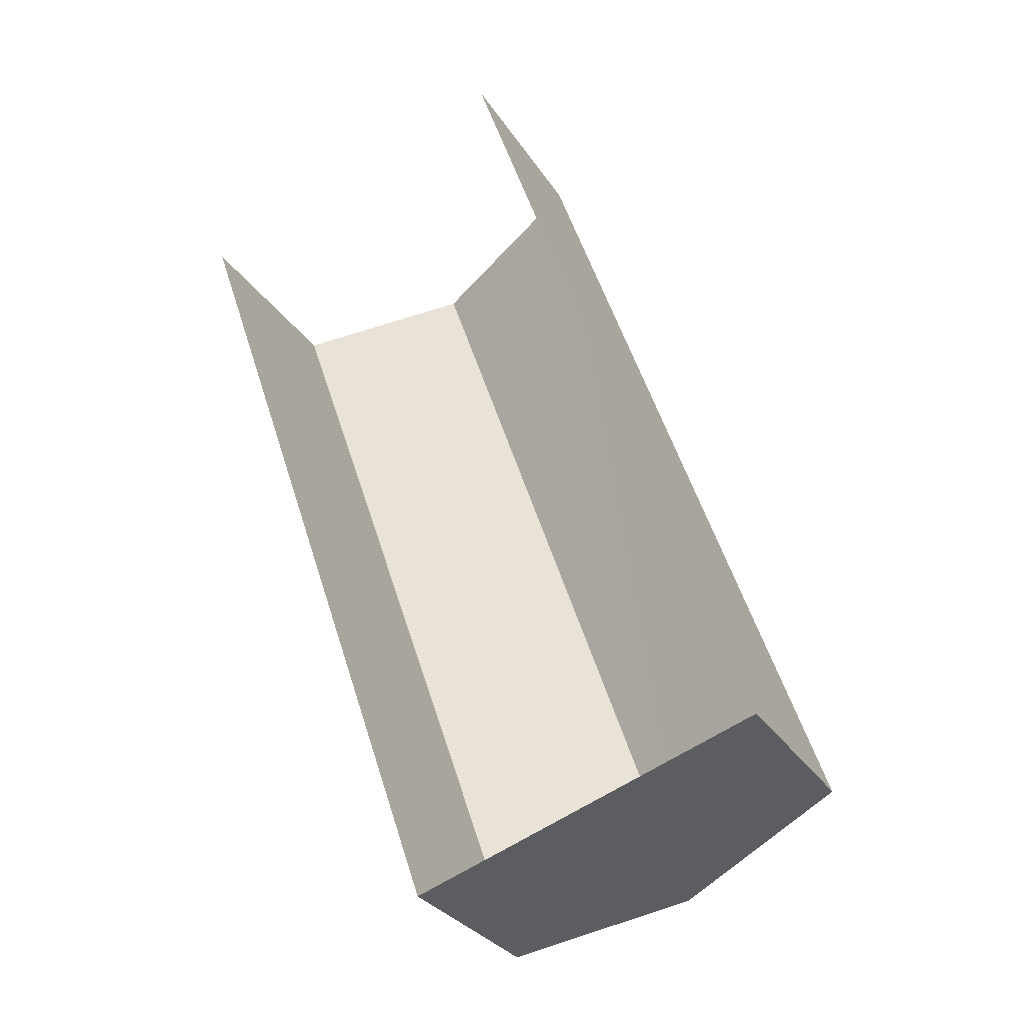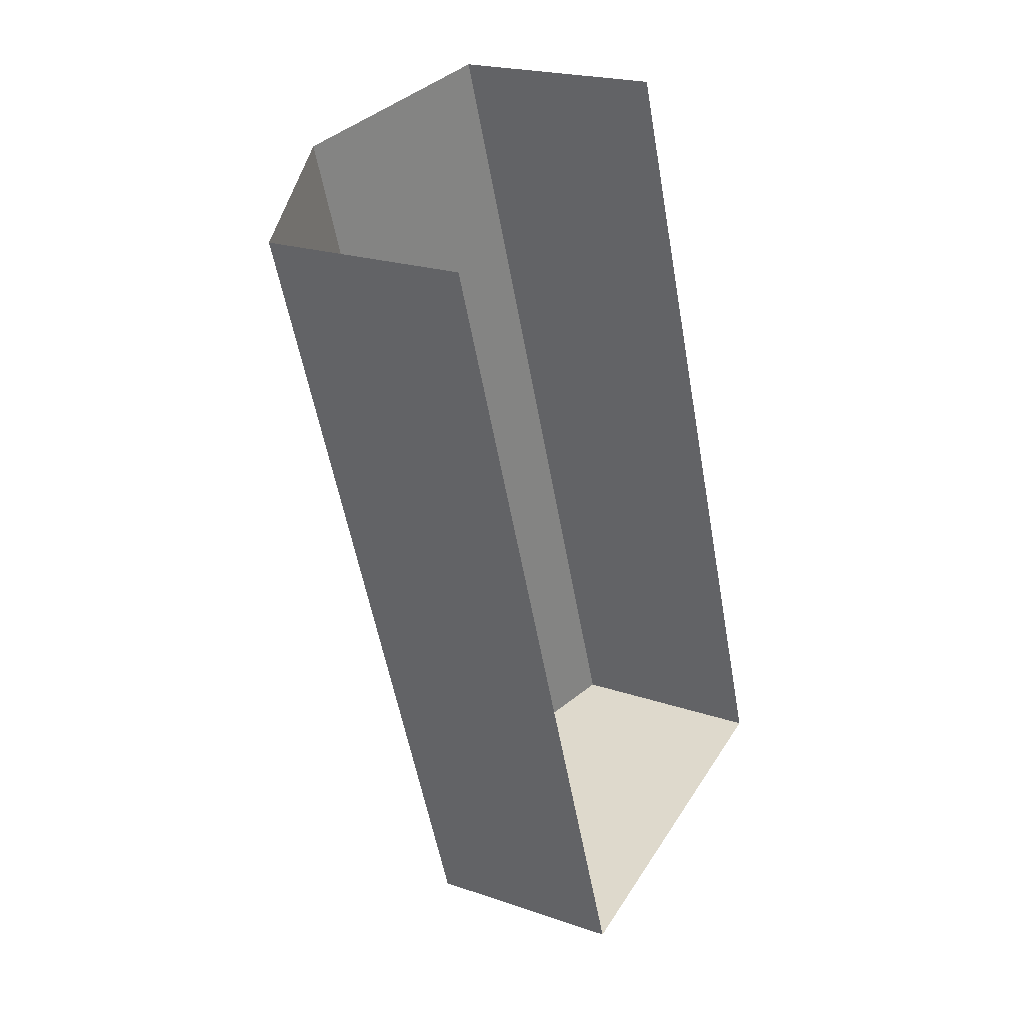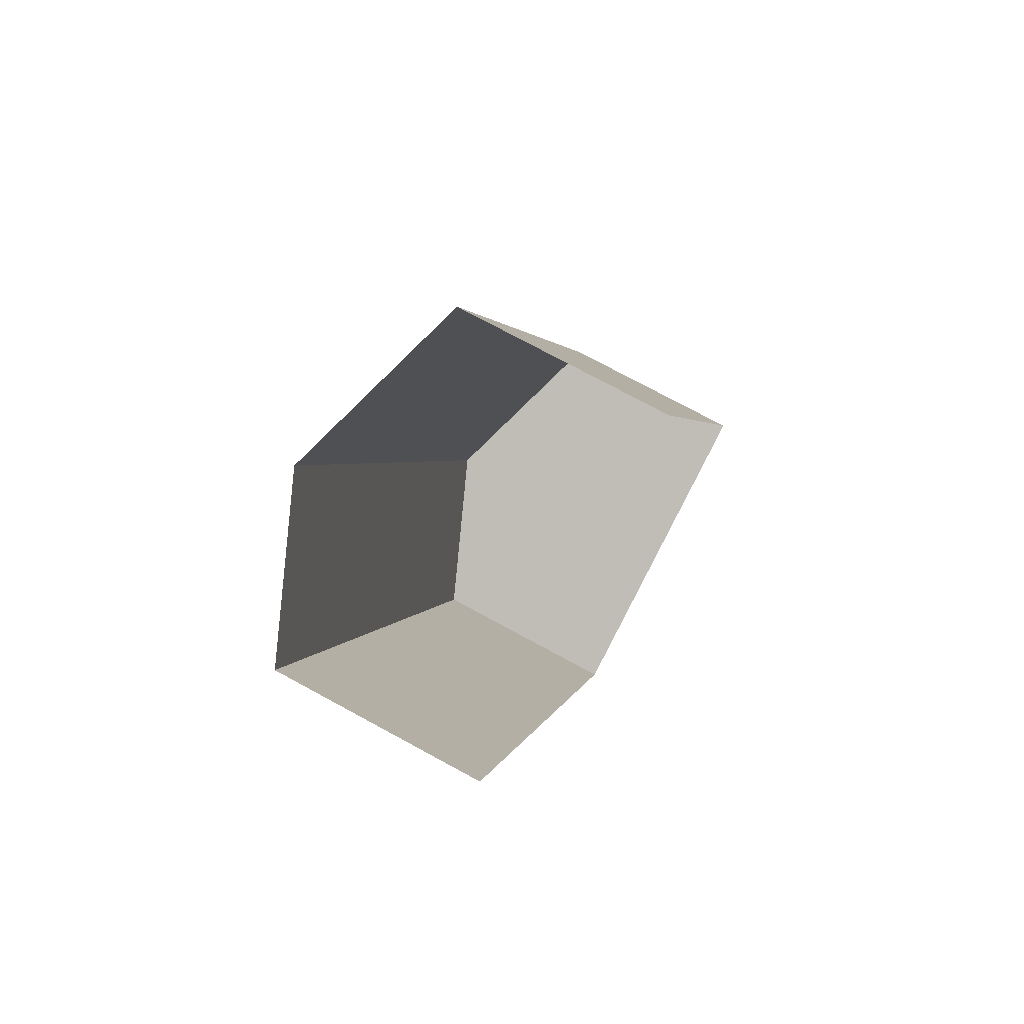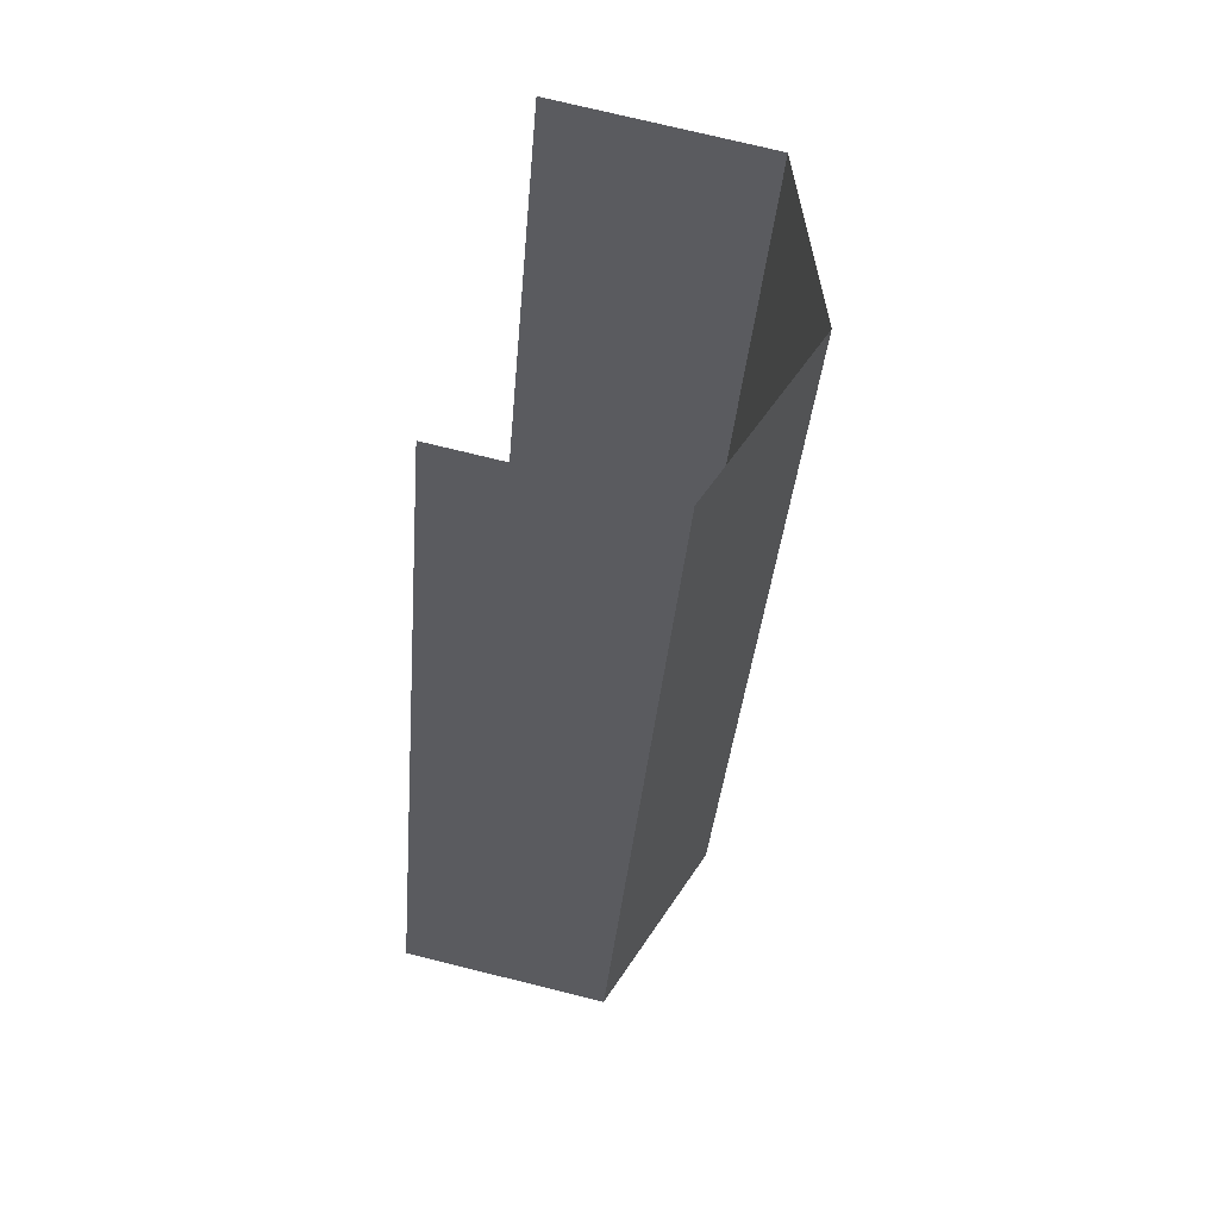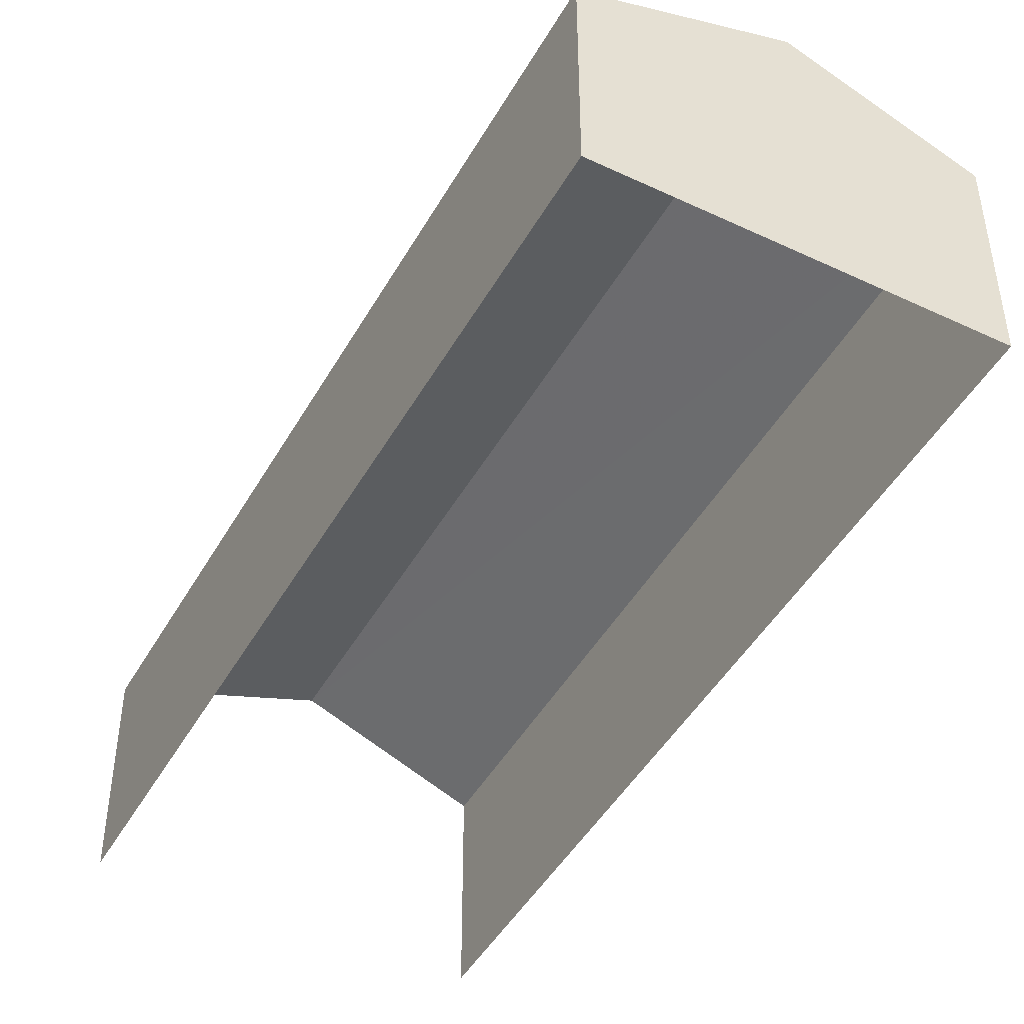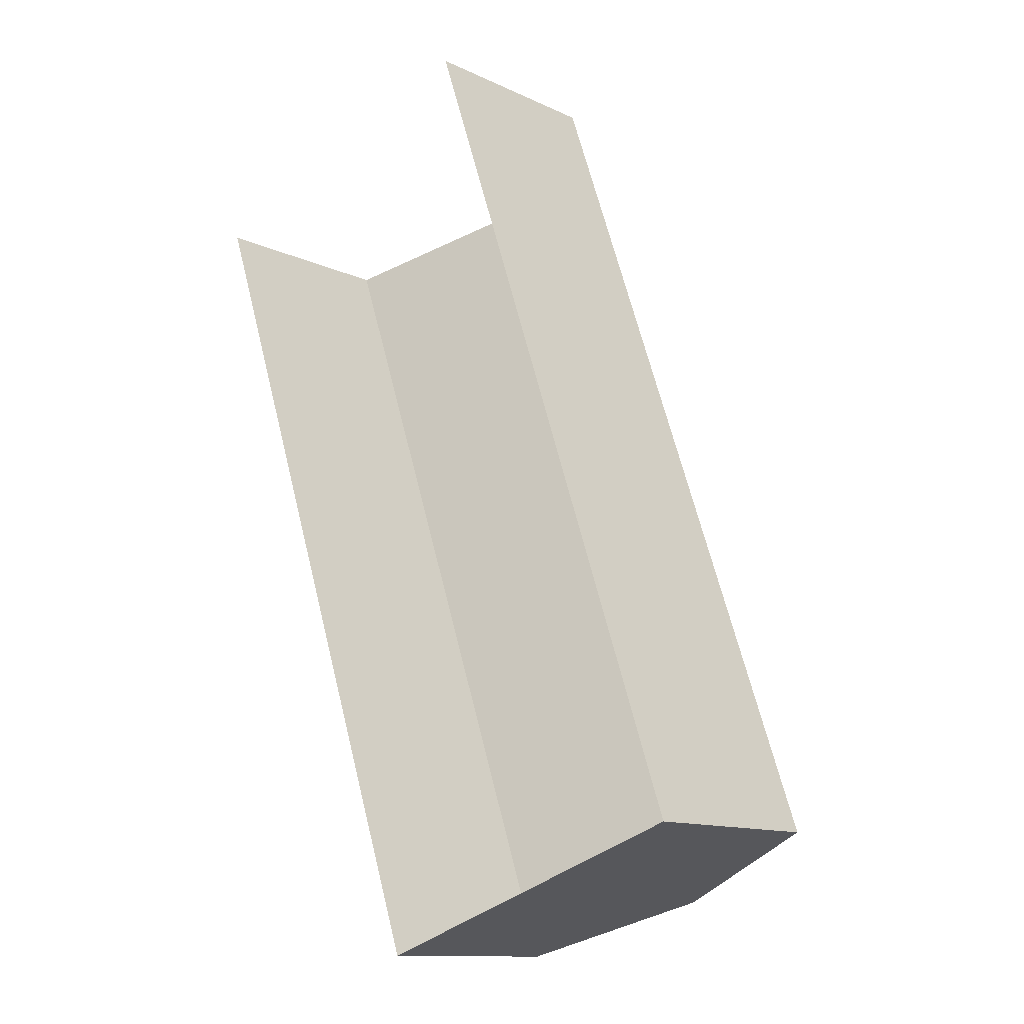
<metadata>
{"format":"obj","ext":"obj","renderer":"f3d","projection":"perspective","resolution":1024,"background":"white","views":[{"elev":-29.4,"azim":-153.4,"up":"+Y"},{"elev":21.1,"azim":121.6,"up":"+Y"},{"elev":75.0,"azim":118.5,"up":"+Y"},{"elev":75.4,"azim":-76.2,"up":"+Y"},{"elev":-46.3,"azim":-47.2,"up":"+Z"},{"elev":-12.4,"azim":-137.3,"up":"+Y"}]}
</metadata>
<code>
v -2.243e+05 -1.279e+05 14.93
v -2.243e+05 -1.279e+05 14.93
v -2.243e+05 -1.279e+05 14.93
v -2.243e+05 -1.279e+05 14.93
v -2.243e+05 -1.279e+05 21.02
v -2.243e+05 -1.279e+05 21.02
v -2.243e+05 -1.279e+05 22.98
v -2.243e+05 -1.279e+05 22.98
v -2.243e+05 -1.279e+05 21.02
v -2.243e+05 -1.279e+05 21.02
f 1 2 3
f 4 1 3
f 10 2 8
f 2 1 8
f 1 5 8
f 5 6 7
f 8 5 7
f 9 10 8
f 7 9 8
f 9 3 2
f 10 9 2
f 6 4 7
f 4 3 7
f 3 9 7
f 6 1 4
f 6 5 1

</code>
